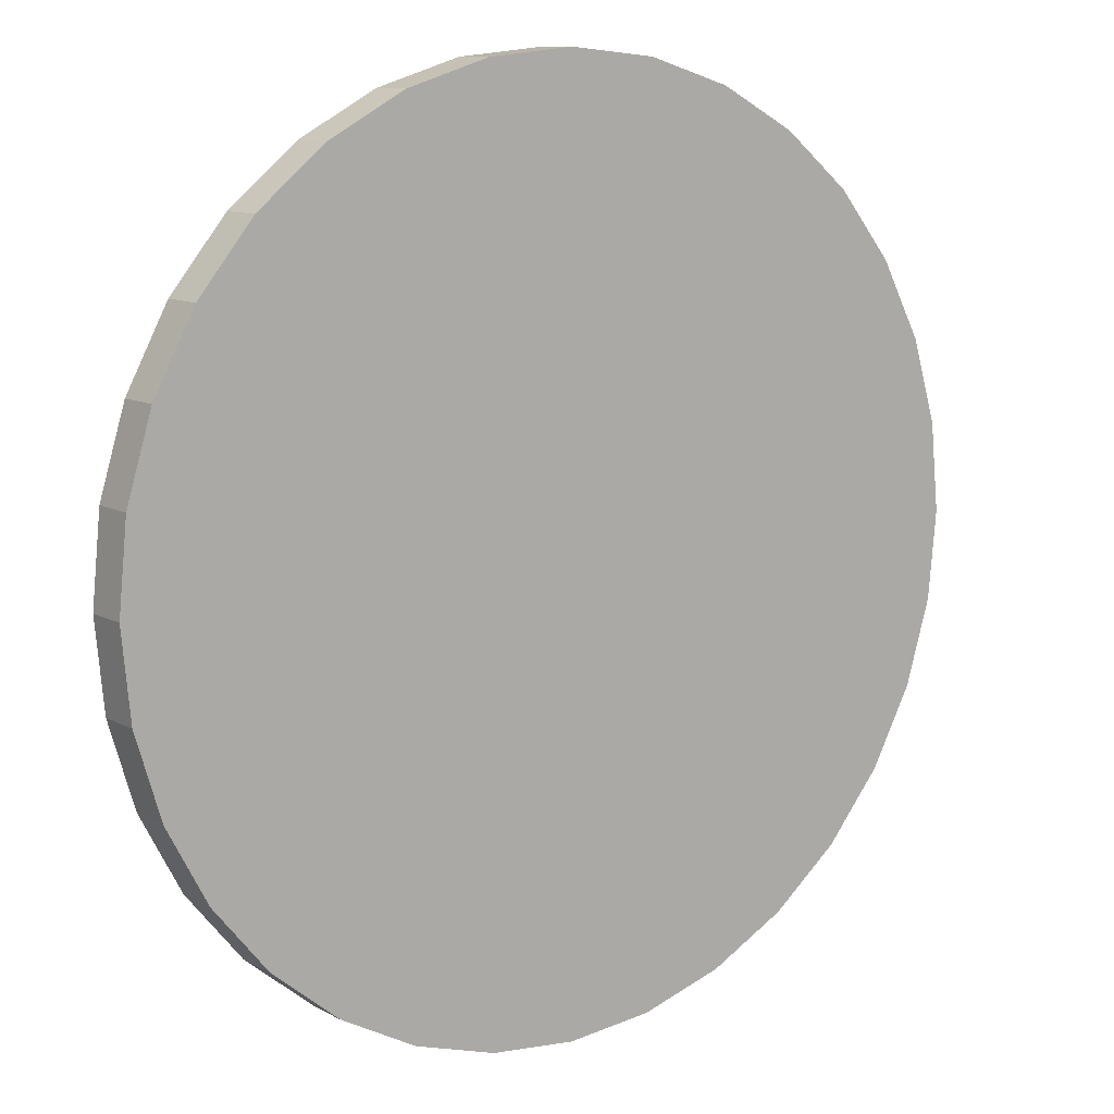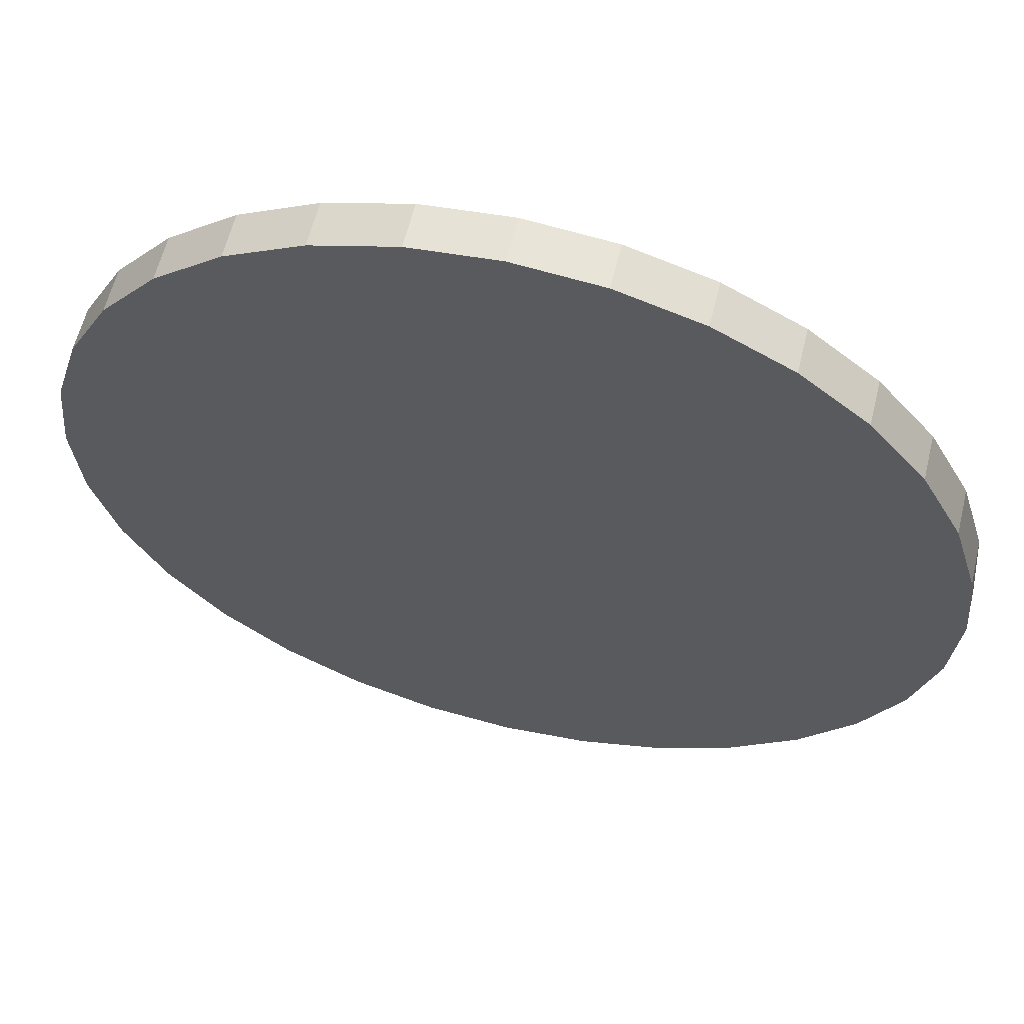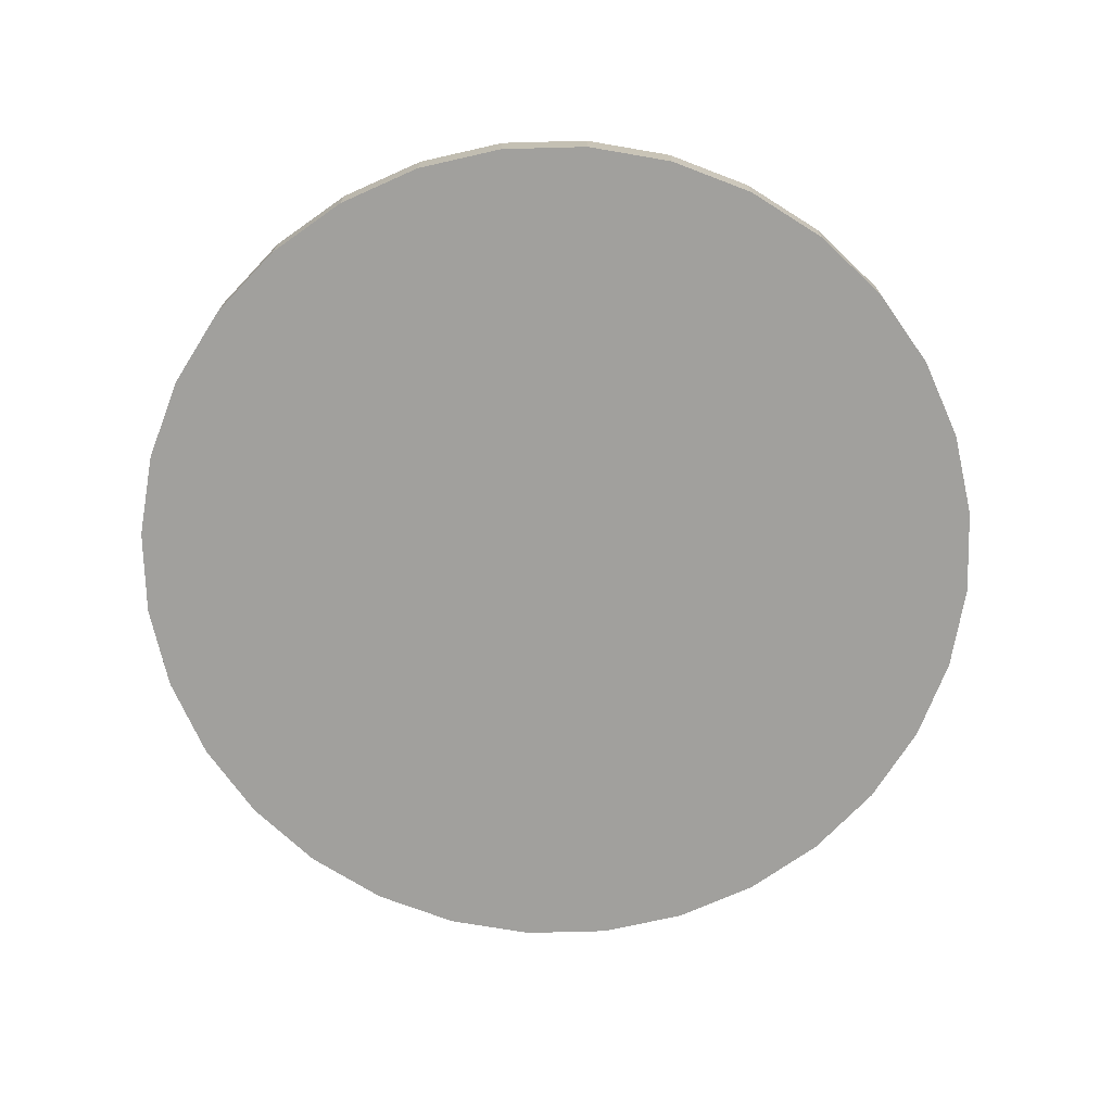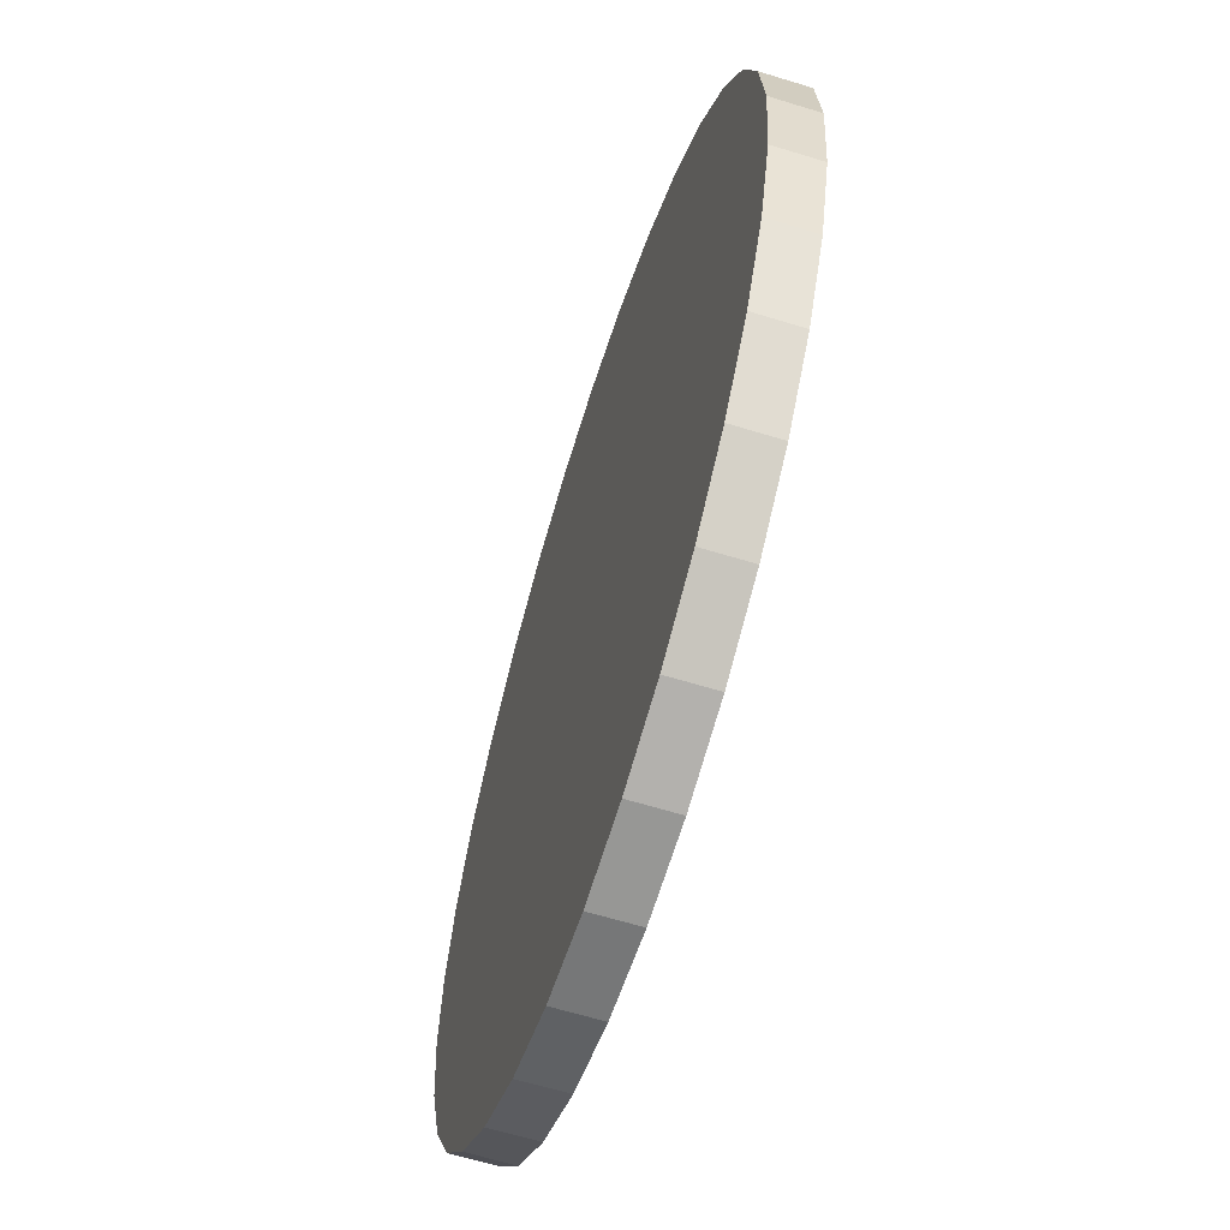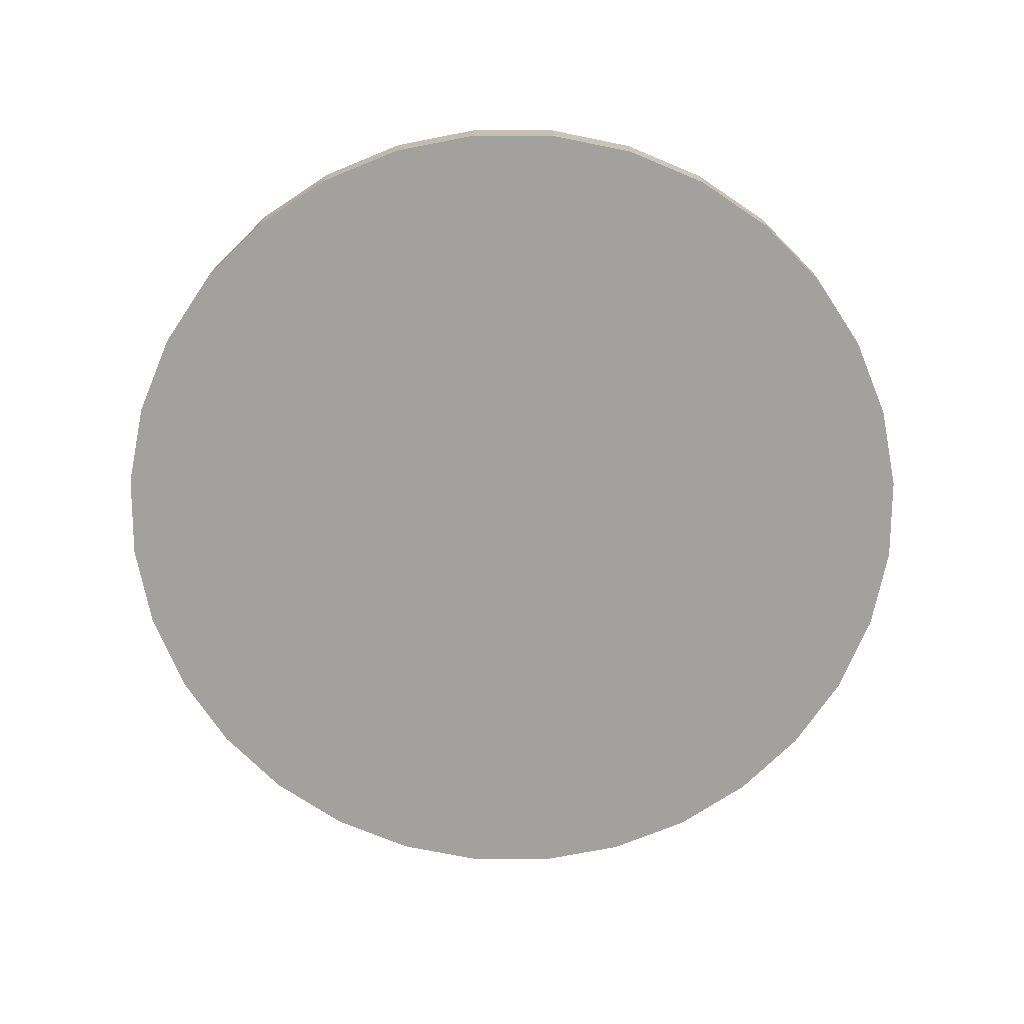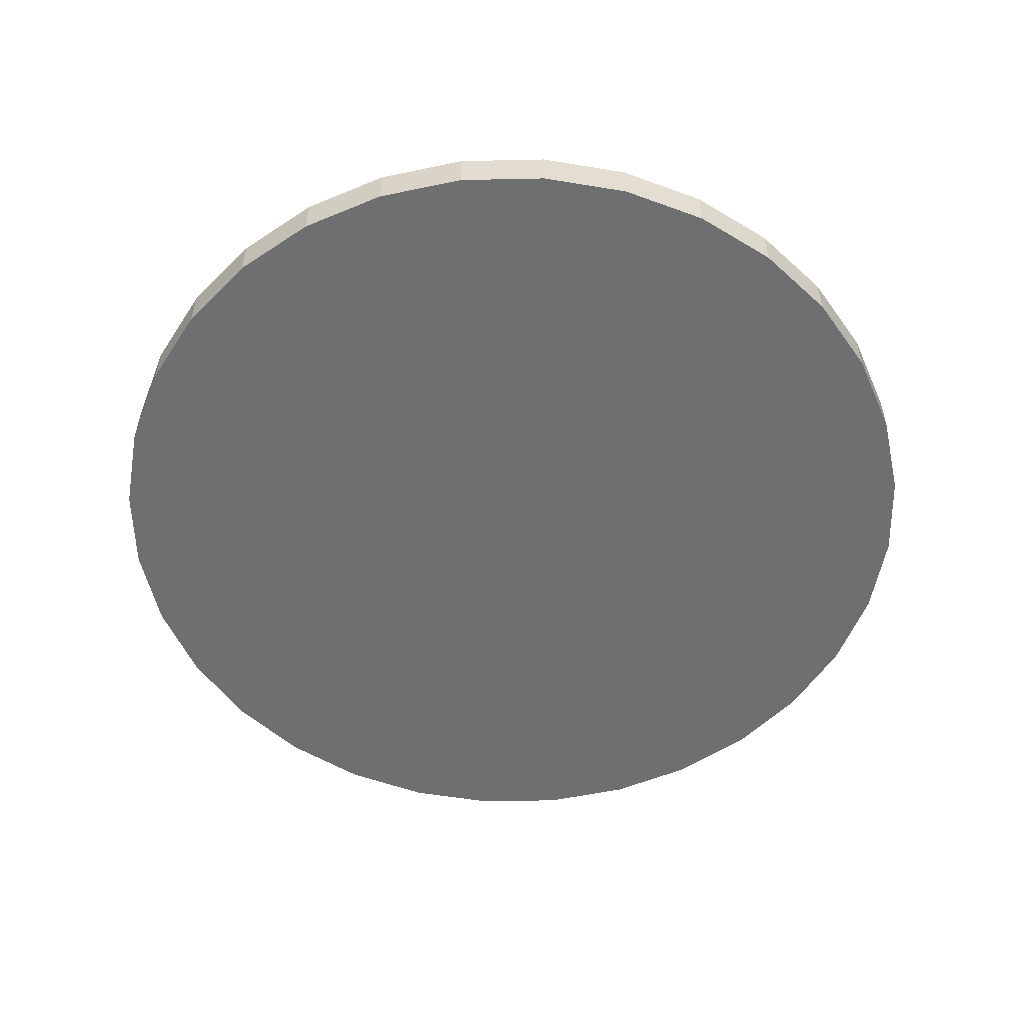
<metadata>
{"format":"obj","ext":"obj","renderer":"f3d","projection":"perspective","resolution":1024,"background":"white","views":[{"elev":10.5,"azim":-36.7,"up":"+Z"},{"elev":60.2,"azim":-166.3,"up":"+Z"},{"elev":-71.7,"azim":18.4,"up":"+Y"},{"elev":-62.6,"azim":72.6,"up":"+Z"},{"elev":-72.0,"azim":-84.6,"up":"+Y"},{"elev":-54.5,"azim":-105.6,"up":"+Y"}]}
</metadata>
<code>
o Cylinder_Cylinder.001
v 0 -0.05031 -1
v 0 0.05031 -1
v 0.1951 -0.05031 -0.9808
v 0.1951 0.05031 -0.9808
v 0.3827 -0.05031 -0.9239
v 0.3827 0.05031 -0.9239
v 0.5556 -0.05031 -0.8315
v 0.5556 0.05031 -0.8315
v 0.7071 -0.05031 -0.7071
v 0.7071 0.05031 -0.7071
v 0.8315 -0.05031 -0.5556
v 0.8315 0.05031 -0.5556
v 0.9239 -0.05031 -0.3827
v 0.9239 0.05031 -0.3827
v 0.9808 -0.05031 -0.1951
v 0.9808 0.05031 -0.1951
v 1 -0.05031 -0
v 1 0.05031 -0
v 0.9808 -0.05031 0.1951
v 0.9808 0.05031 0.1951
v 0.9239 -0.05031 0.3827
v 0.9239 0.05031 0.3827
v 0.8315 -0.05031 0.5556
v 0.8315 0.05031 0.5556
v 0.7071 -0.05031 0.7071
v 0.7071 0.05031 0.7071
v 0.5556 -0.05031 0.8315
v 0.5556 0.05031 0.8315
v 0.3827 -0.05031 0.9239
v 0.3827 0.05031 0.9239
v 0.1951 -0.05031 0.9808
v 0.1951 0.05031 0.9808
v -0 -0.05031 1
v -0 0.05031 1
v -0.1951 -0.05031 0.9808
v -0.1951 0.05031 0.9808
v -0.3827 -0.05031 0.9239
v -0.3827 0.05031 0.9239
v -0.5556 -0.05031 0.8315
v -0.5556 0.05031 0.8315
v -0.7071 -0.05031 0.7071
v -0.7071 0.05031 0.7071
v -0.8315 -0.05031 0.5556
v -0.8315 0.05031 0.5556
v -0.9239 -0.05031 0.3827
v -0.9239 0.05031 0.3827
v -0.9808 -0.05031 0.1951
v -0.9808 0.05031 0.1951
v -1 -0.05031 -1e-06
v -1 0.05031 -1e-06
v -0.9808 -0.05031 -0.1951
v -0.9808 0.05031 -0.1951
v -0.9239 -0.05031 -0.3827
v -0.9239 0.05031 -0.3827
v -0.8315 -0.05031 -0.5556
v -0.8315 0.05031 -0.5556
v -0.7071 -0.05031 -0.7071
v -0.7071 0.05031 -0.7071
v -0.5556 -0.05031 -0.8315
v -0.5556 0.05031 -0.8315
v -0.3827 -0.05031 -0.9239
v -0.3827 0.05031 -0.9239
v -0.1951 -0.05031 -0.9808
v -0.1951 0.05031 -0.9808
f 2 4 3
f 4 6 5
f 6 8 7
f 8 10 9
f 10 12 11
f 12 14 13
f 14 16 15
f 16 18 17
f 18 20 19
f 20 22 21
f 22 24 23
f 24 26 25
f 26 28 27
f 28 30 29
f 30 32 31
f 32 34 33
f 34 36 35
f 36 38 37
f 38 40 39
f 40 42 41
f 42 44 43
f 44 46 45
f 46 48 47
f 48 50 49
f 50 52 51
f 52 54 53
f 54 56 55
f 56 58 57
f 58 60 59
f 60 62 61
f 38 22 54
f 64 2 1
f 62 64 63
f 31 47 15
f 1 2 3
f 3 4 5
f 5 6 7
f 7 8 9
f 9 10 11
f 11 12 13
f 13 14 15
f 15 16 17
f 17 18 19
f 19 20 21
f 21 22 23
f 23 24 25
f 25 26 27
f 27 28 29
f 29 30 31
f 31 32 33
f 33 34 35
f 35 36 37
f 37 38 39
f 39 40 41
f 41 42 43
f 43 44 45
f 45 46 47
f 47 48 49
f 49 50 51
f 51 52 53
f 53 54 55
f 55 56 57
f 57 58 59
f 59 60 61
f 6 4 2
f 2 64 6
f 62 60 58
f 58 56 54
f 54 52 50
f 50 48 46
f 46 44 38
f 42 40 38
f 38 36 34
f 34 32 30
f 30 28 26
f 26 24 22
f 22 20 18
f 18 16 22
f 14 12 10
f 10 8 6
f 6 64 62
f 62 58 6
f 54 50 38
f 44 42 38
f 38 34 22
f 30 26 22
f 22 16 14
f 14 10 22
f 6 58 54
f 50 46 38
f 34 30 22
f 22 10 6
f 6 54 22
f 63 64 1
f 61 62 63
f 63 1 3
f 3 5 7
f 7 9 11
f 11 13 7
f 15 17 19
f 19 21 15
f 23 25 31
f 27 29 31
f 31 33 35
f 35 37 39
f 39 41 43
f 43 45 47
f 47 49 55
f 51 53 55
f 55 57 63
f 59 61 63
f 63 3 15
f 7 13 15
f 15 21 23
f 25 27 31
f 31 35 47
f 39 43 47
f 49 51 55
f 57 59 63
f 3 7 15
f 15 23 31
f 35 39 47
f 47 55 63
f 63 15 47

</code>
